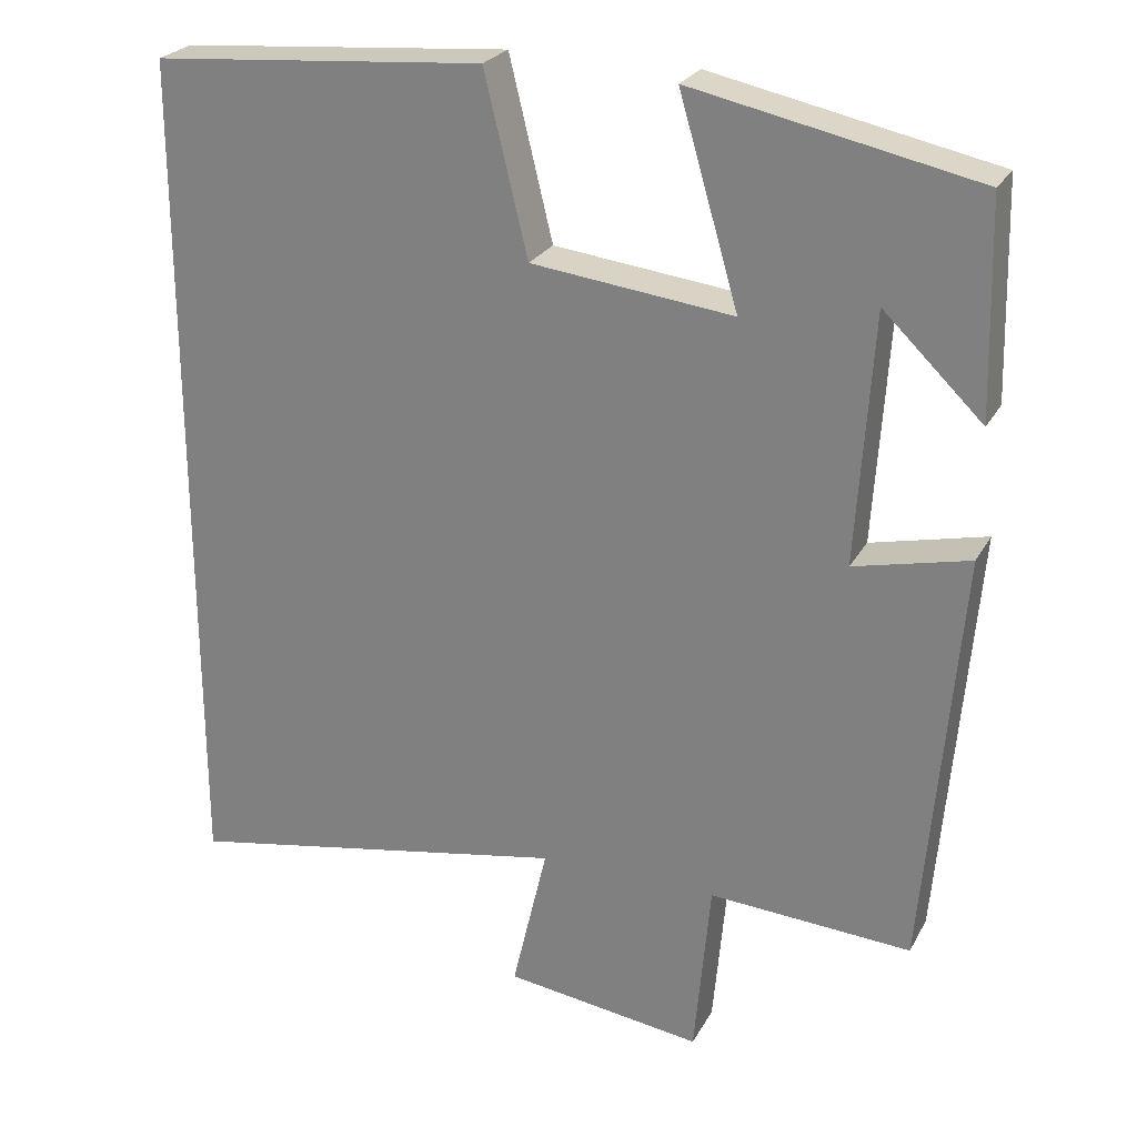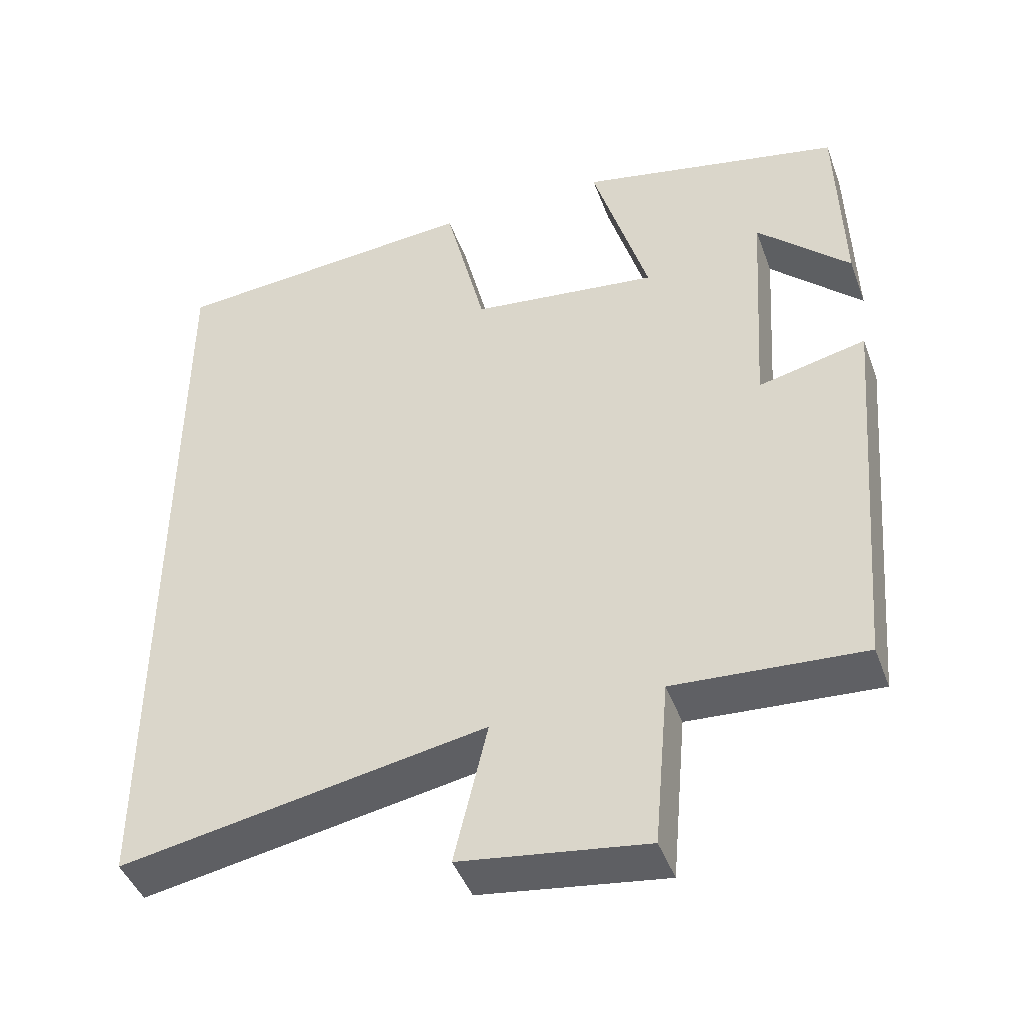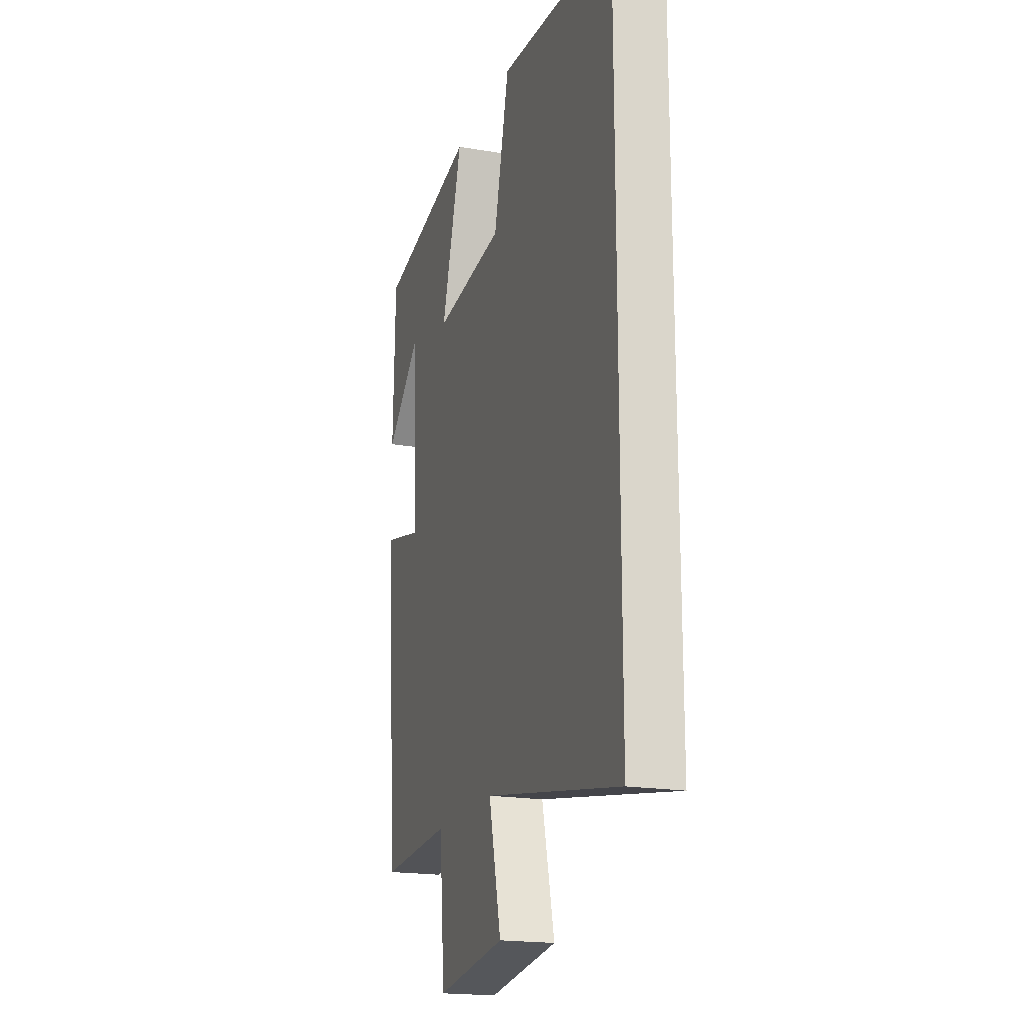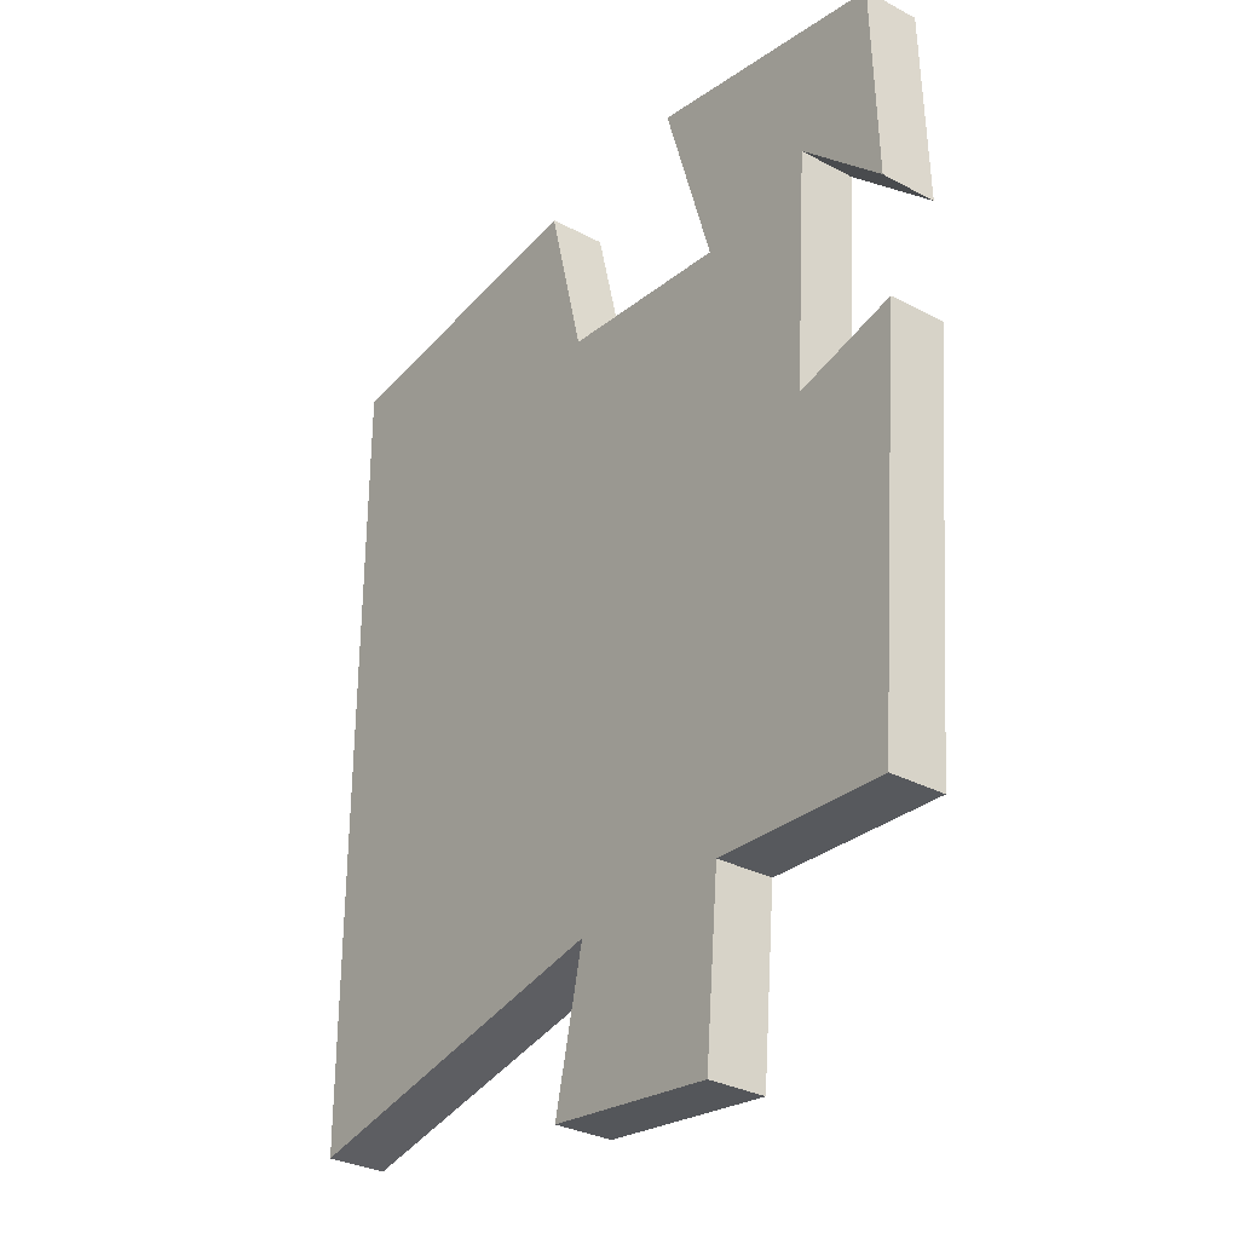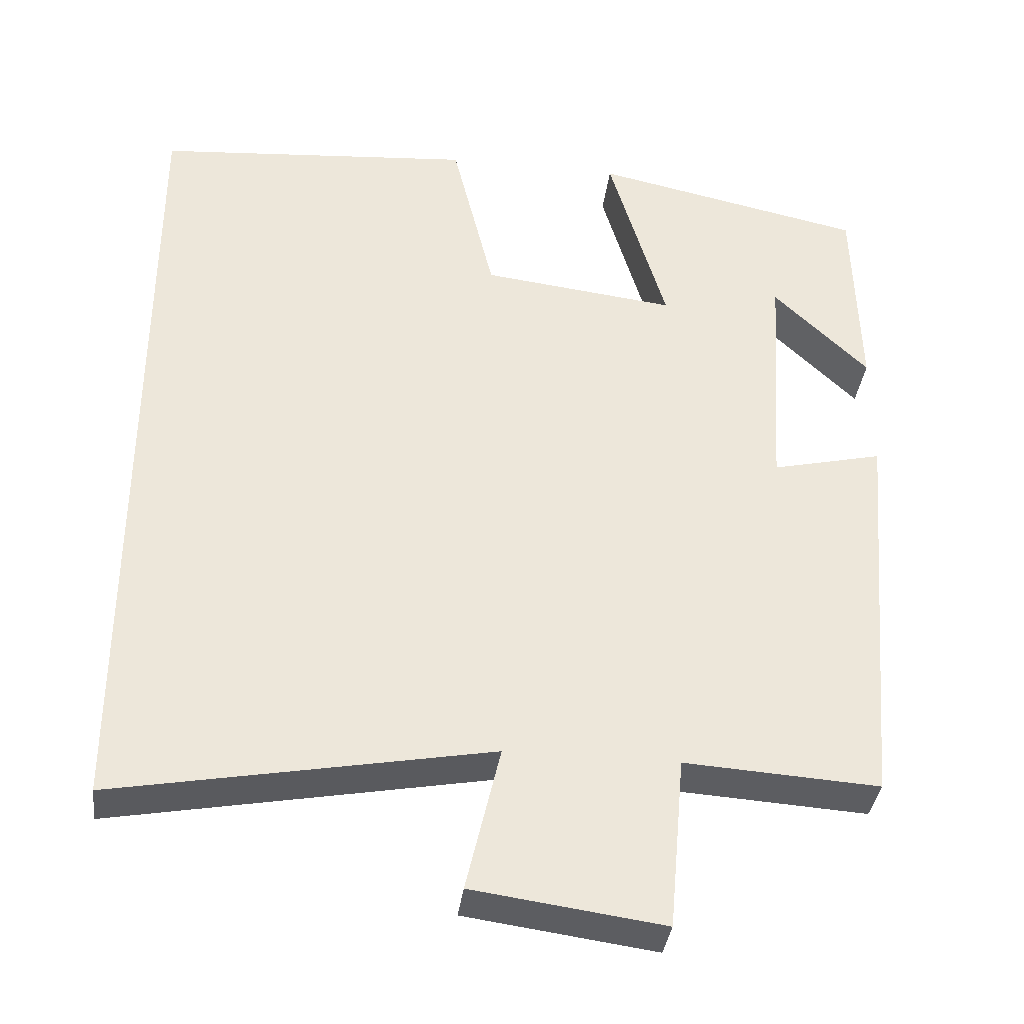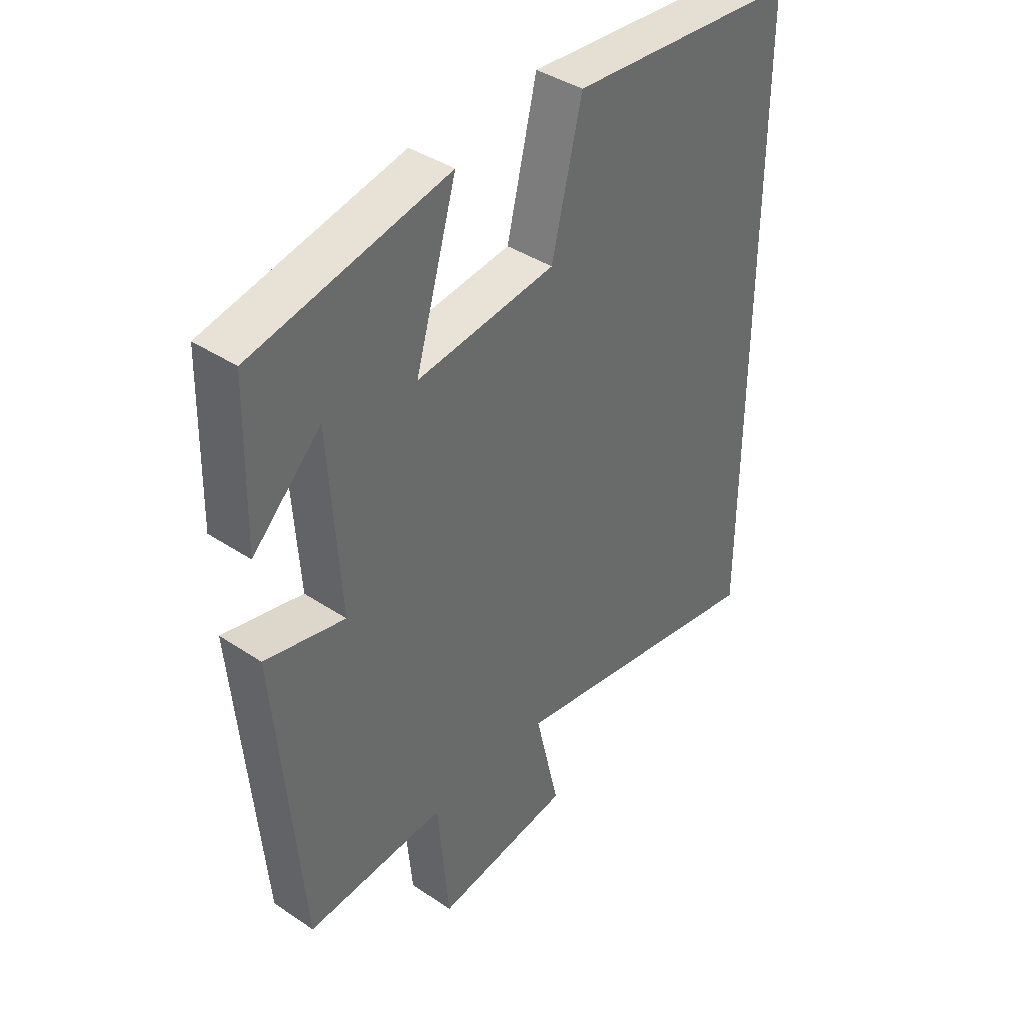
<metadata>
{"format":"obj","ext":"obj","renderer":"f3d","projection":"perspective","resolution":1024,"background":"white","views":[{"elev":25.0,"azim":-157.2,"up":"+Z"},{"elev":-44.5,"azim":-160.3,"up":"+Z"},{"elev":-19.1,"azim":72.1,"up":"+Z"},{"elev":-32.0,"azim":-126.5,"up":"+Z"},{"elev":-36.4,"azim":172.9,"up":"+Z"},{"elev":40.0,"azim":-50.5,"up":"+Z"}]}
</metadata>
<code>
v 0.5 0.07 0.467
v 0.5 0.07 -0.588
v 0.017 0.07 -0.5
v 0.061 0.07 -0.688
v -0.185 0.07 -0.722
v -0.205 0.07 -0.5
v -0.456 0.07 -0.516
v -0.5 0.07 0.004
v -0.357 0.07 -0.029
v -0.377 0.07 0.281
v -0.5 0.07 0.162
v -0.493 0.07 0.426
v -0.142 0.07 0.5
v -0.216 0.07 0.248
v 0.034 0.07 0.278
v 0.088 0.07 0.5
v 0.5 0 0.467
v 0.5 0 -0.588
v 0.017 0 -0.5
v 0.061 0 -0.688
v -0.185 0 -0.722
v -0.205 0 -0.5
v -0.456 0 -0.516
v -0.5 0 0.004
v -0.357 0 -0.029
v -0.377 0 0.281
v -0.5 0 0.162
v -0.493 0 0.426
v -0.142 0 0.5
v -0.216 0 0.248
v 0.034 0 0.278
v 0.088 0 0.5
f 15 16 1 2
f 14 15 2 3
f 12 13 14
f 10 11 12
f 10 12 14
f 9 10 14 3
f 6 7 8 9
f 3 4 5 6
f 3 6 9
f 18 17 32 31
f 19 18 31 30
f 30 29 28
f 28 27 26
f 30 28 26
f 19 30 26 25
f 25 24 23 22
f 22 21 20 19
f 25 22 19
f 1 17 18 2
f 2 18 19 3
f 3 19 20 4
f 4 20 21 5
f 5 21 22 6
f 6 22 23 7
f 7 23 24 8
f 8 24 25 9
f 9 25 26 10
f 10 26 27 11
f 11 27 28 12
f 12 28 29 13
f 13 29 30 14
f 14 30 31 15
f 15 31 32 16
f 16 32 17 1

</code>
